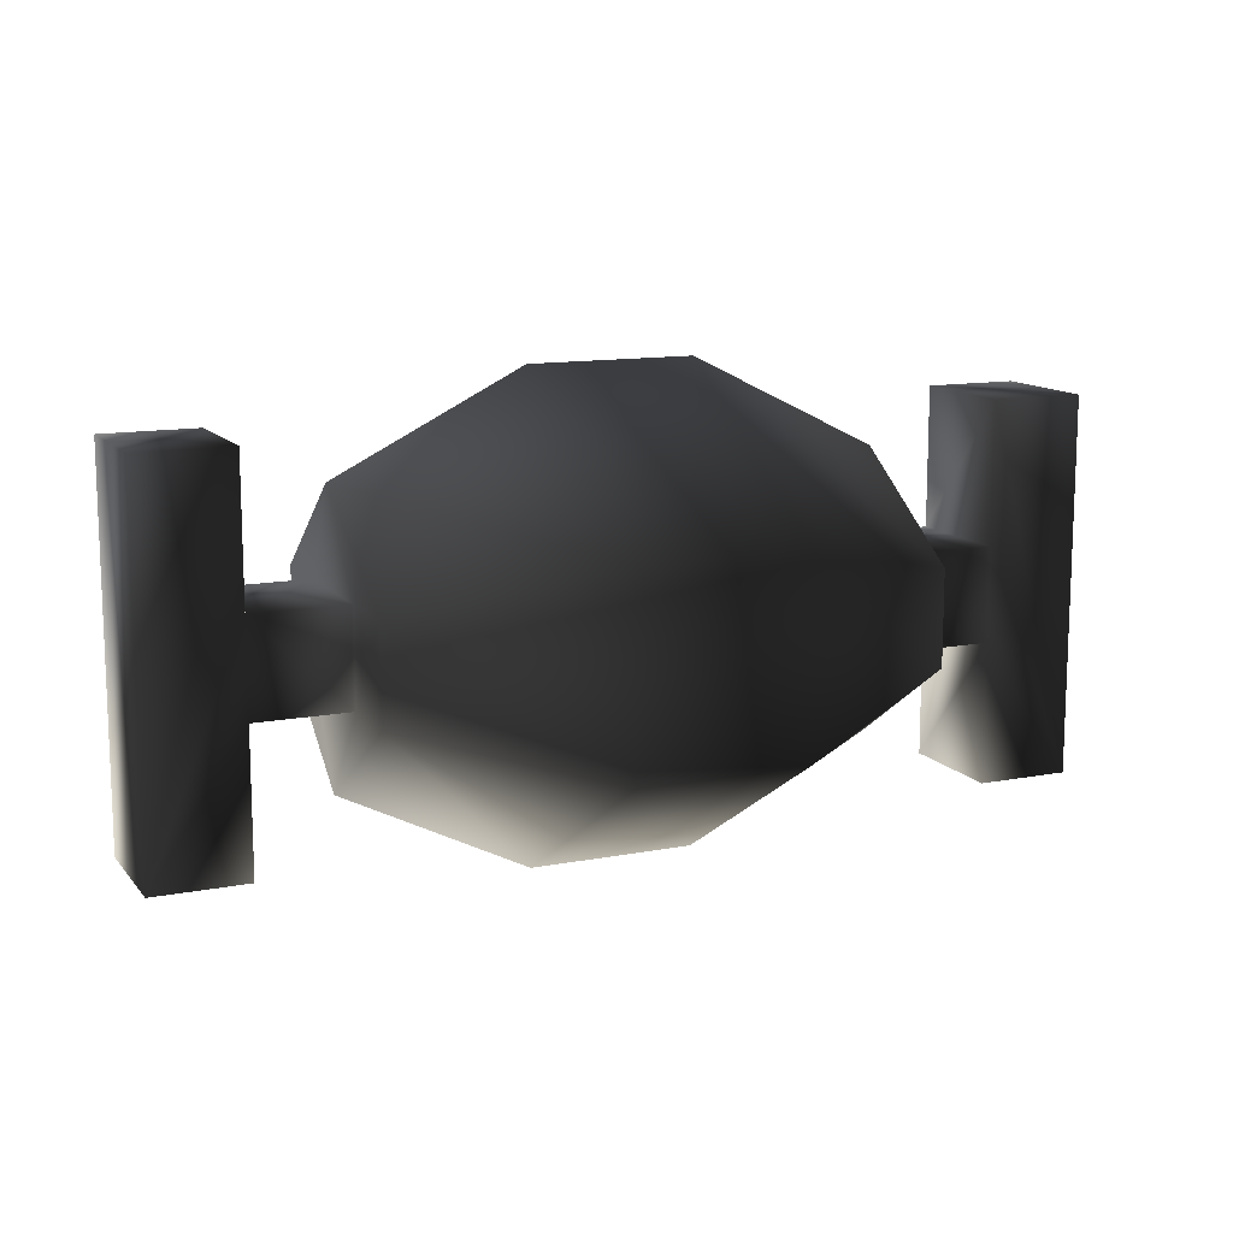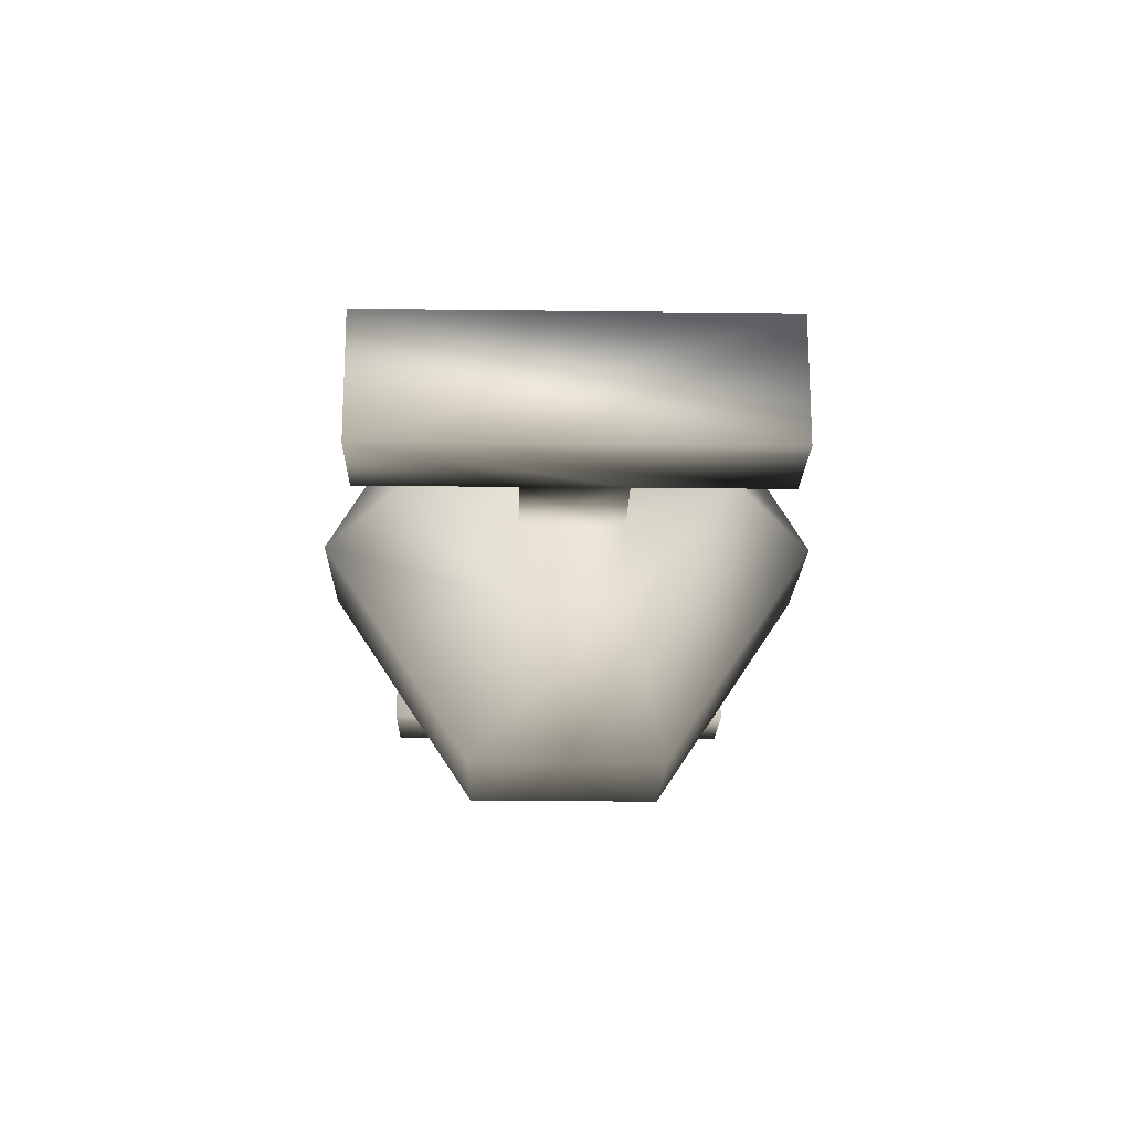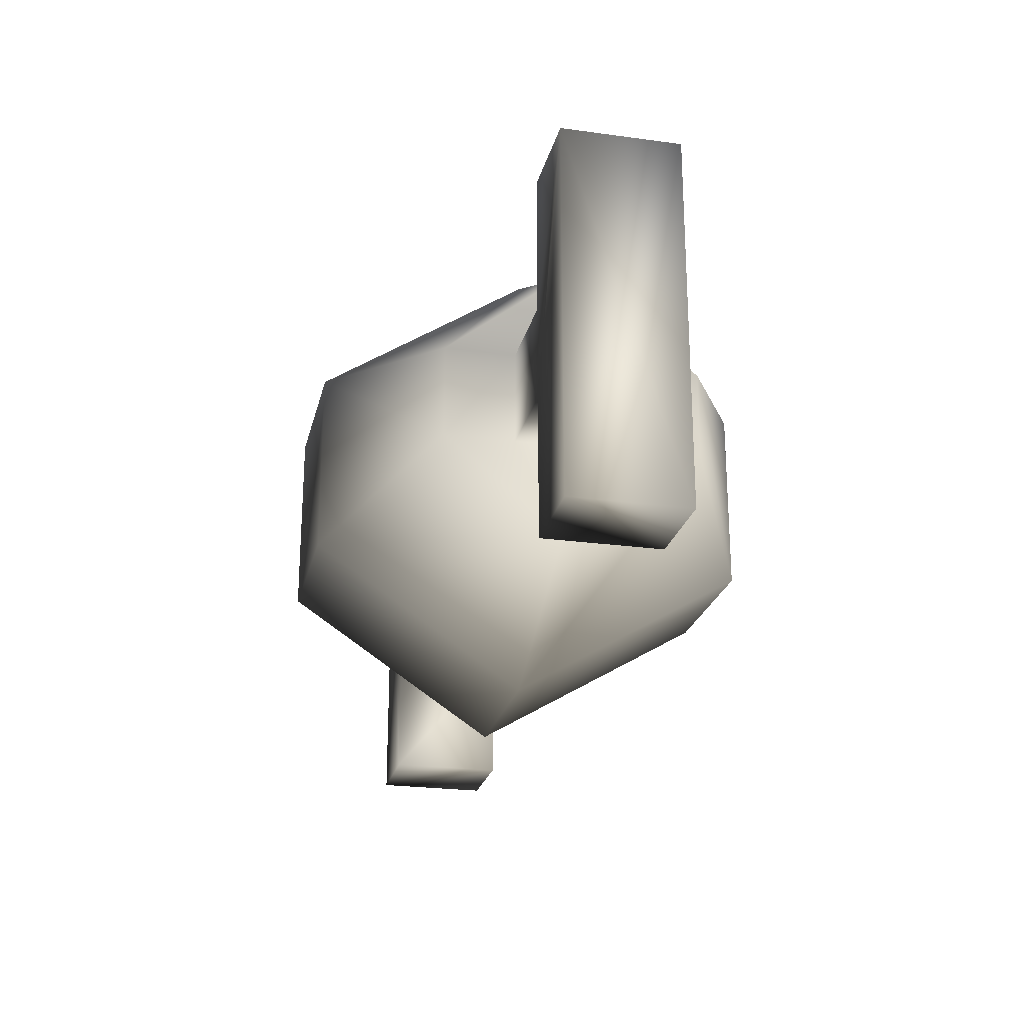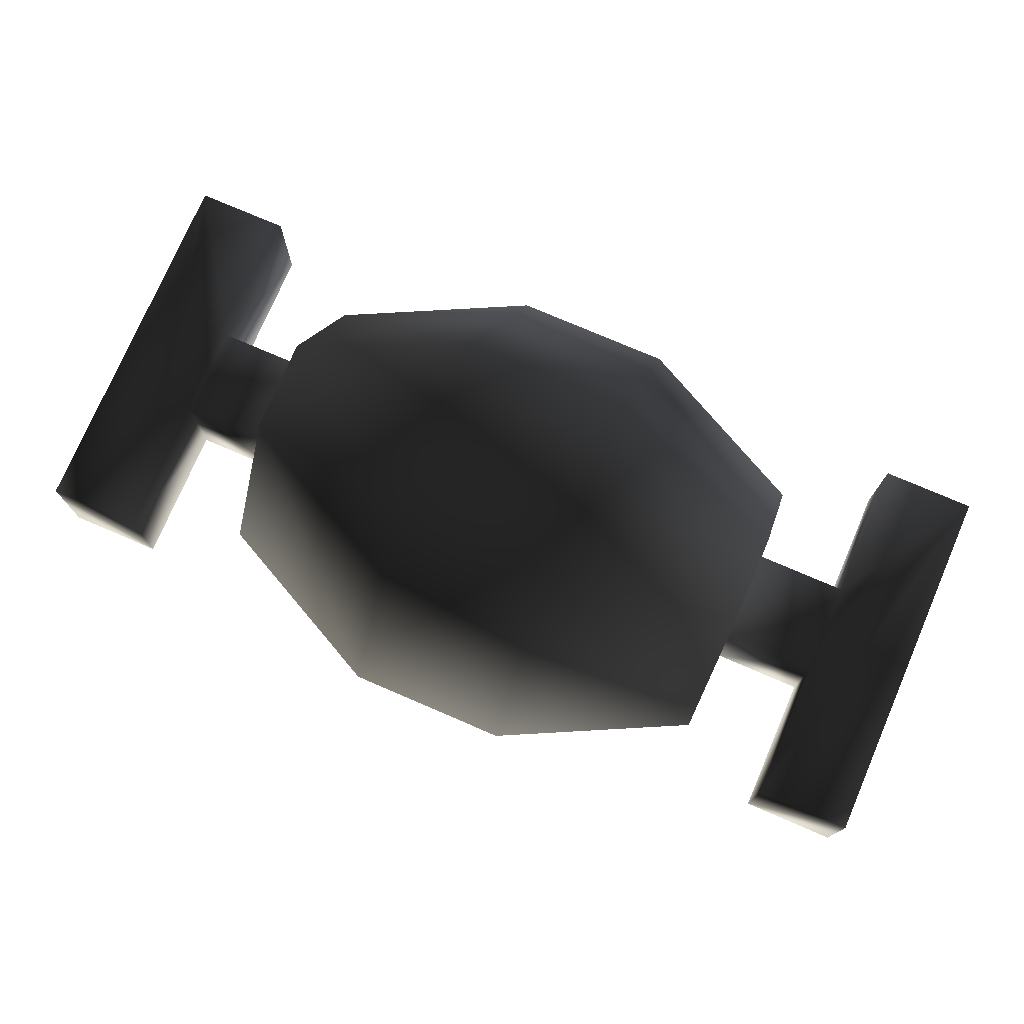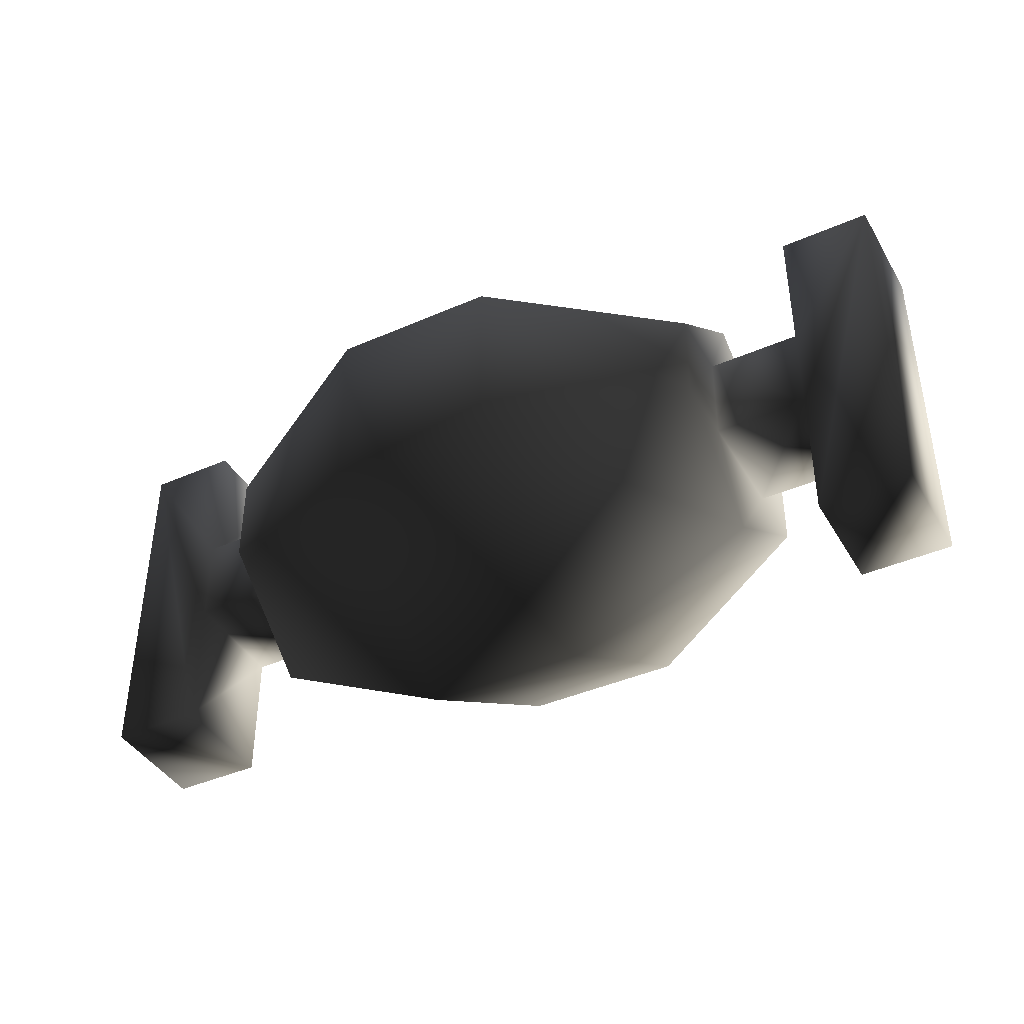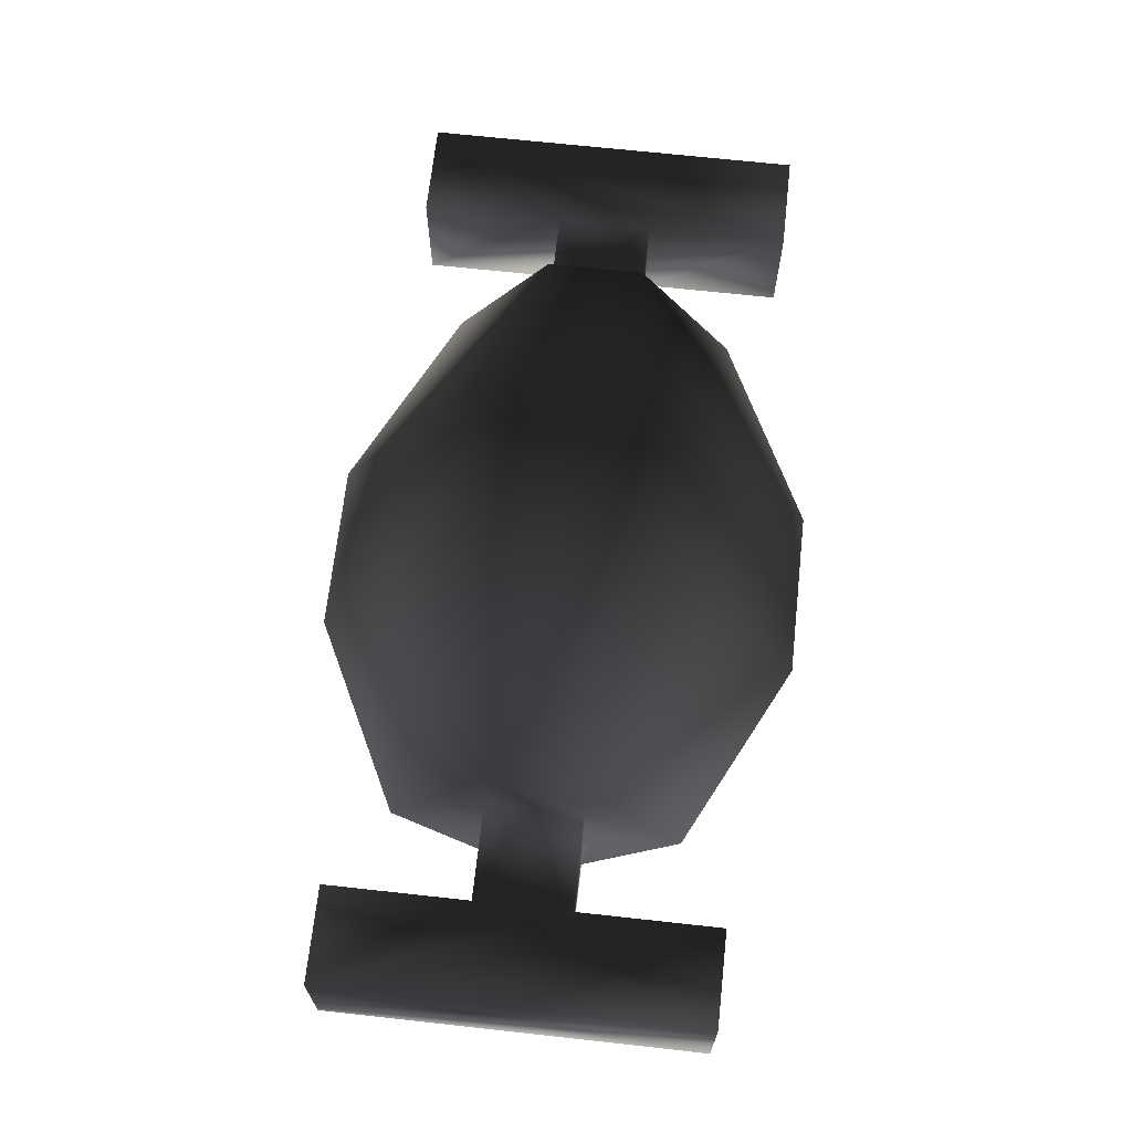
<metadata>
{"format":"obj","ext":"obj","renderer":"f3d","projection":"perspective","resolution":1024,"background":"white","views":[{"elev":12.6,"azim":156.0,"up":"+Z"},{"elev":-19.4,"azim":88.8,"up":"+Y"},{"elev":-23.8,"azim":77.1,"up":"+Z"},{"elev":75.7,"azim":23.3,"up":"+Y"},{"elev":-41.3,"azim":28.0,"up":"+Z"},{"elev":67.6,"azim":-83.7,"up":"+Y"}]}
</metadata>
<code>
o 2831
v -10 4 -3
v -10 9 -7
v -2 9 -11
v -2 0 -5
v -10 4 1
v -10 7 -3
v -10 12 -3
v -10 15 -3
v -2 19 -5
v 5 19 -5
v 5 9 -11
v 5 0 -5
v -2 0 3
v -10 9 5
v -10 7 1
v -14 7 -3
v -14 12 -3
v -14 12 1
v -10 12 1
v -10 15 1
v -2 19 3
v 5 19 3
v 13 15 1
v 13 15 -3
v 13 9 -7
v 13 4 -3
v 5 0 3
v -2 9 9
v -14 7 1
v -18 7 7
v -14 7 -9
v -14 12 -9
v -18 12 -9
v -14 12 7
v -14 7 7
v -18 12 7
v -18 7 -9
v 5 9 9
v 13 9 5
v 13 12 1
v 13 12 -3
v 13 7 -3
v 13 7 1
v 13 4 1
v 17 12 1
v 17 12 -3
v 17 7 -3
v 17 7 1
v 17 12 7
v 21 12 -9
v 17 12 -9
v 17 7 -9
v 21 7 7
v 17 7 7
v 21 12 7
v 21 7 -9
f 1 2 3
f 1 3 4
f 1 4 5
f 1 5 6
f 1 6 2
f 2 6 7
f 2 7 8
f 2 8 9
f 2 9 3
f 3 9 10
f 3 10 11
f 3 11 4
f 4 11 12
f 4 12 13
f 4 13 5
f 5 13 14
f 5 14 15
f 5 15 6
f 6 15 16
f 6 16 7
f 7 16 17
f 7 17 18
f 7 18 19
f 7 19 8
f 8 19 20
f 8 20 21
f 8 21 9
f 9 21 22
f 9 22 10
f 10 22 23
f 10 23 24
f 10 24 11
f 11 24 25
f 11 25 12
f 12 25 26
f 12 26 27
f 12 27 13
f 13 27 28
f 13 28 14
f 14 28 20
f 14 20 19
f 14 19 15
f 15 19 18
f 15 18 29
f 15 29 16
f 16 29 30
f 16 30 31
f 16 31 17
f 17 31 32
f 17 32 33
f 17 33 18
f 18 33 34
f 18 34 29
f 29 34 35
f 29 35 30
f 30 35 36
f 30 36 33
f 30 33 37
f 30 37 31
f 31 37 32
f 32 37 33
f 20 28 21
f 21 28 38
f 21 38 22
f 22 38 39
f 22 39 23
f 23 39 40
f 23 40 41
f 23 41 24
f 24 41 25
f 25 41 42
f 25 42 26
f 26 42 43
f 26 43 44
f 26 44 27
f 27 44 38
f 27 38 28
f 38 44 39
f 39 44 43
f 39 43 40
f 40 43 45
f 40 45 41
f 41 45 46
f 41 46 47
f 41 47 42
f 42 47 43
f 43 47 48
f 43 48 45
f 45 48 49
f 45 49 50
f 45 50 46
f 46 50 51
f 46 51 52
f 46 52 47
f 47 52 53
f 47 53 48
f 48 53 54
f 48 54 49
f 49 54 55
f 49 55 50
f 50 55 53
f 50 53 56
f 50 56 51
f 51 56 52
f 52 56 53
f 54 53 55
f 34 36 35
f 36 34 33

</code>
